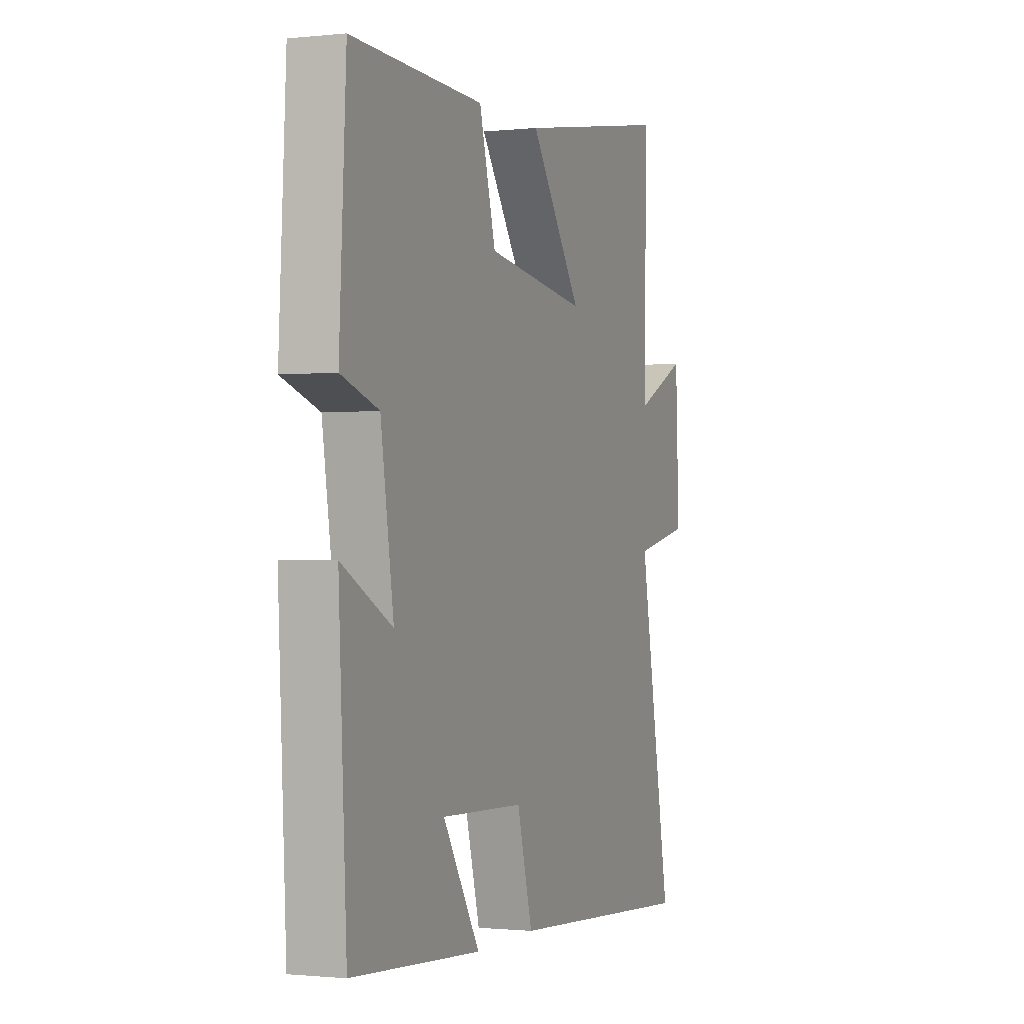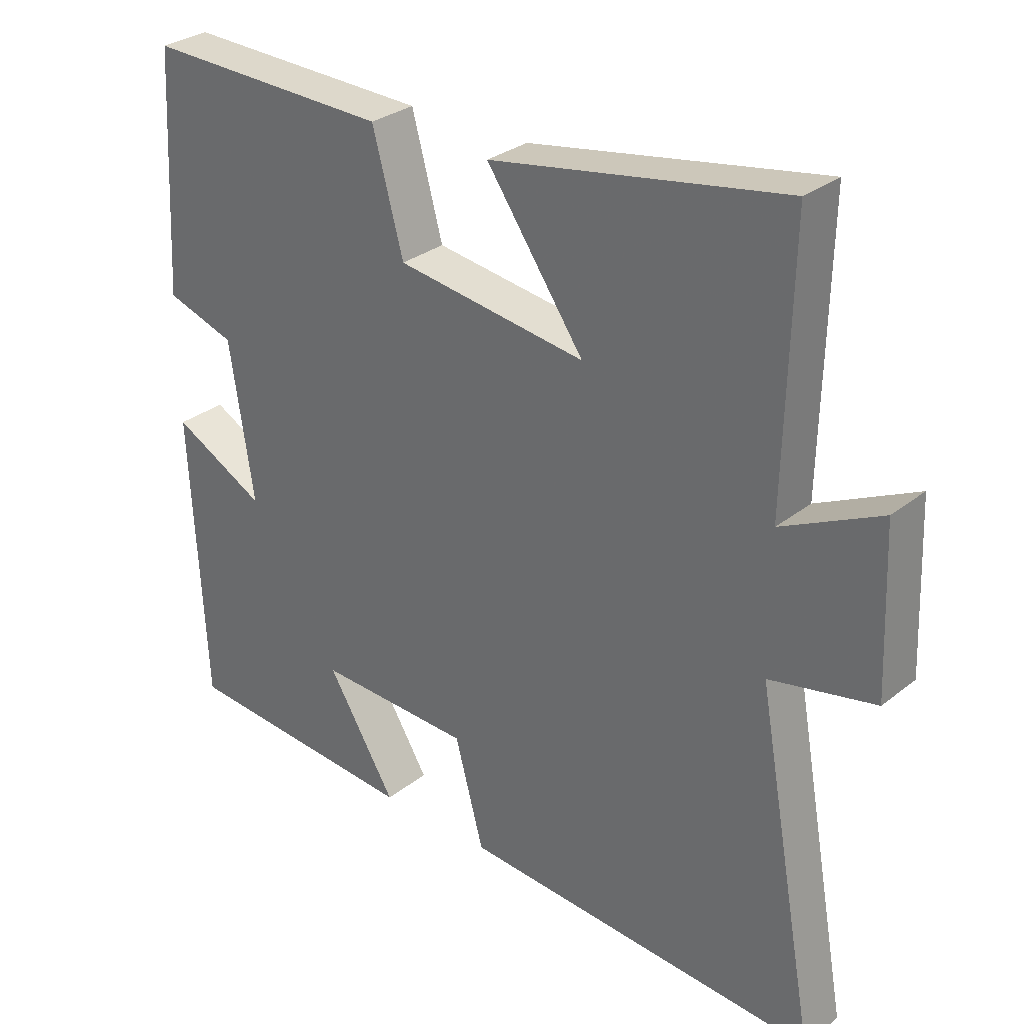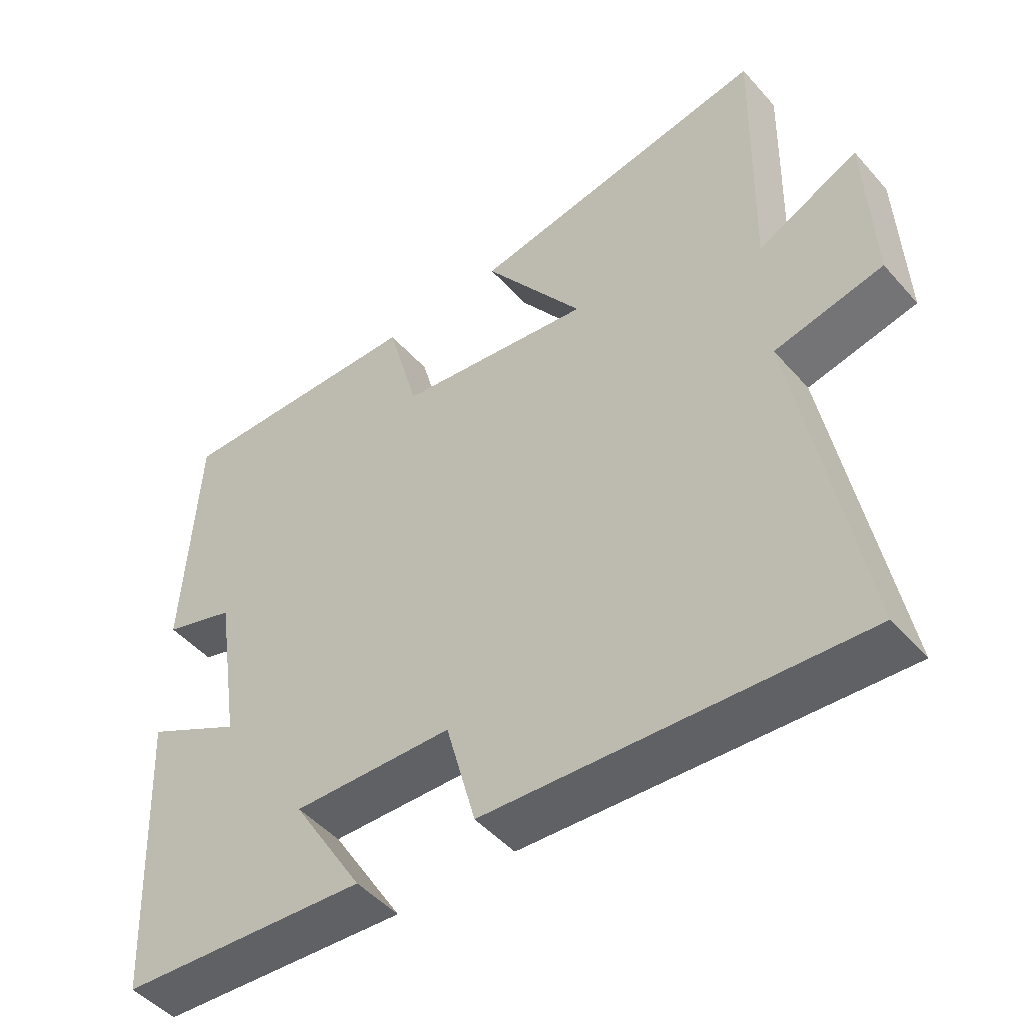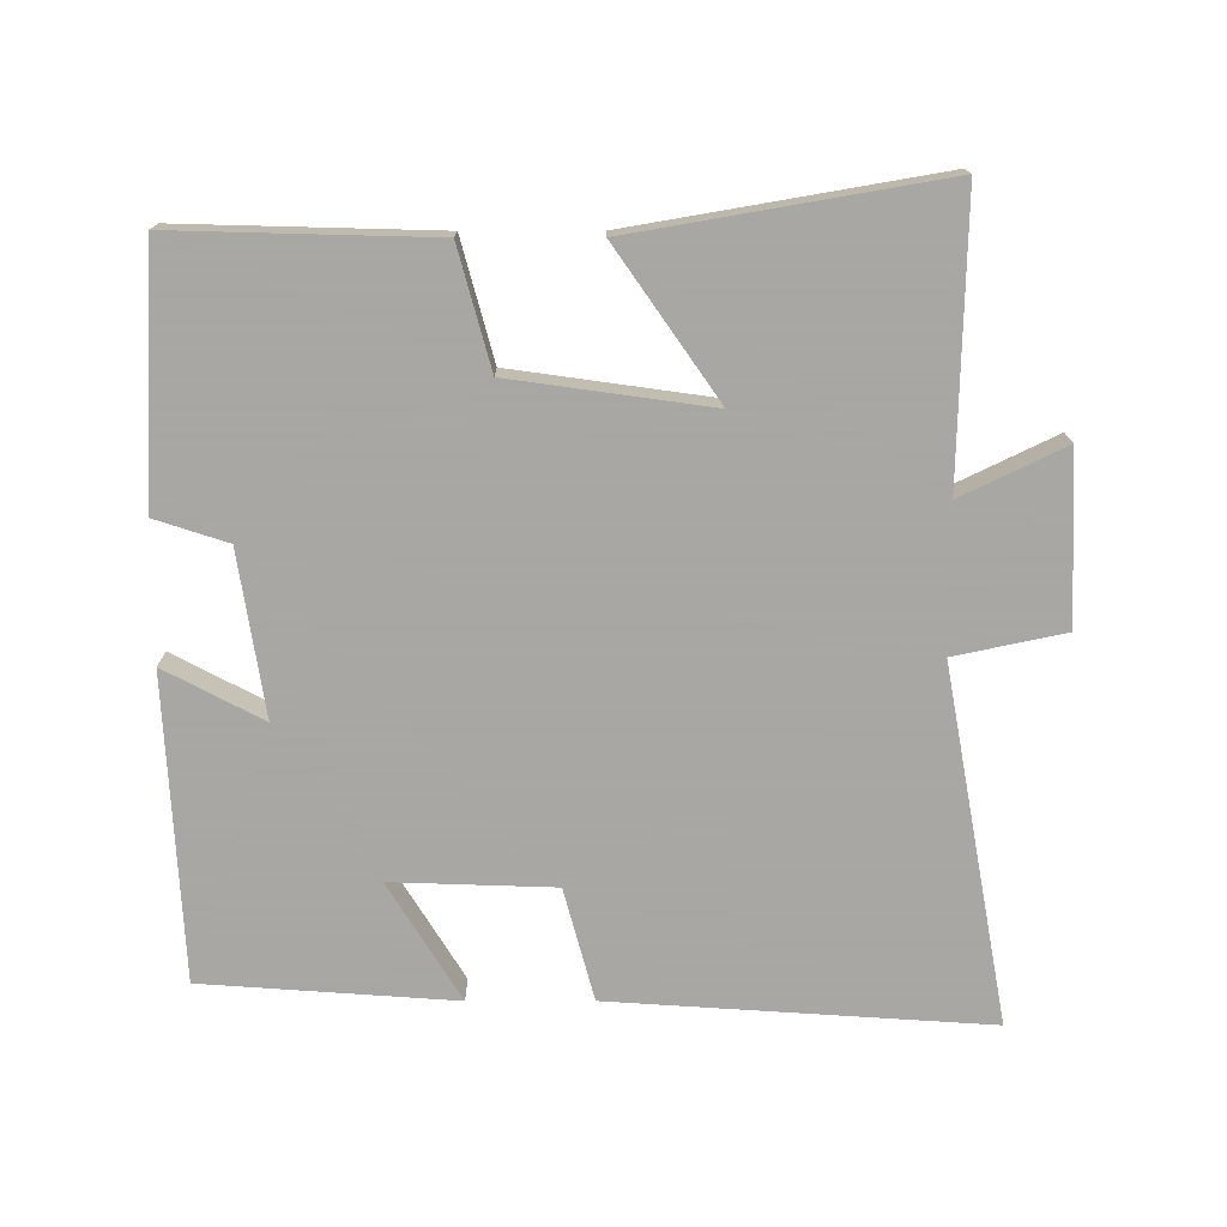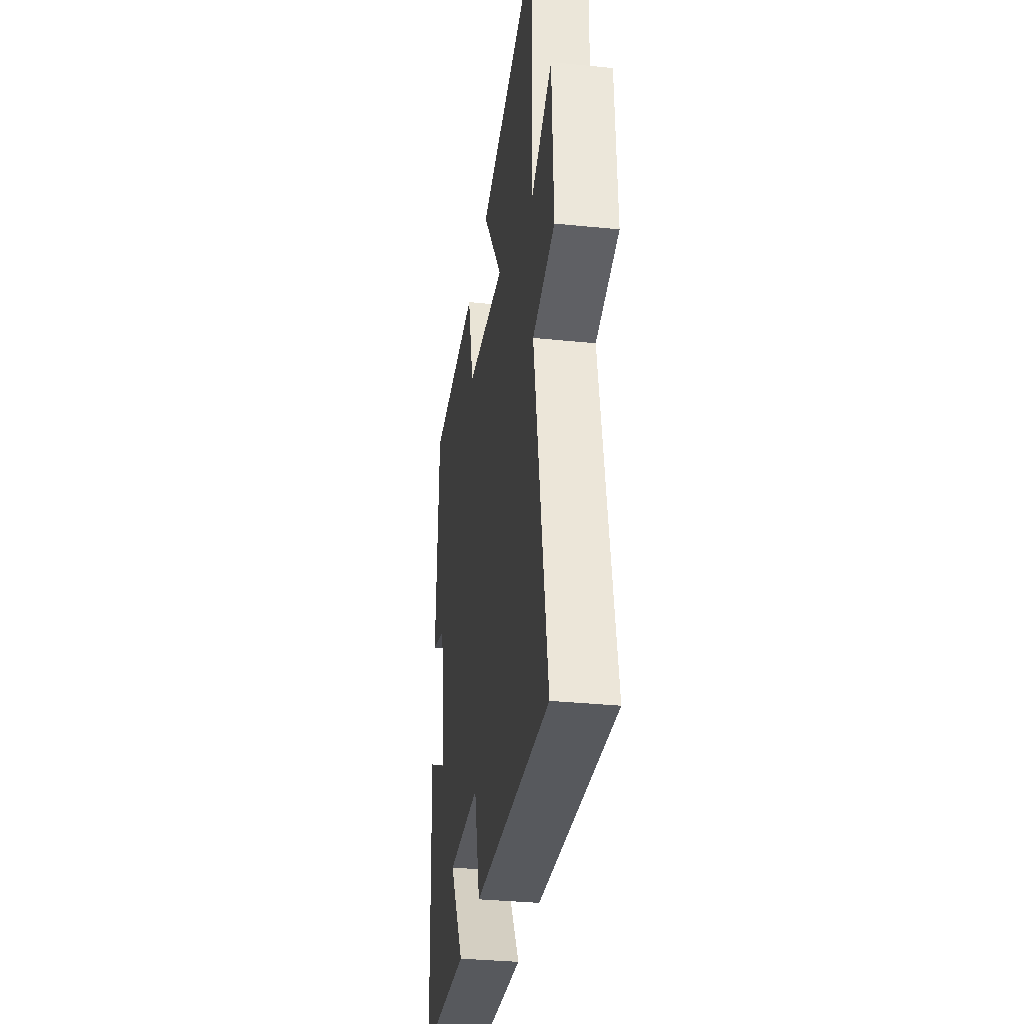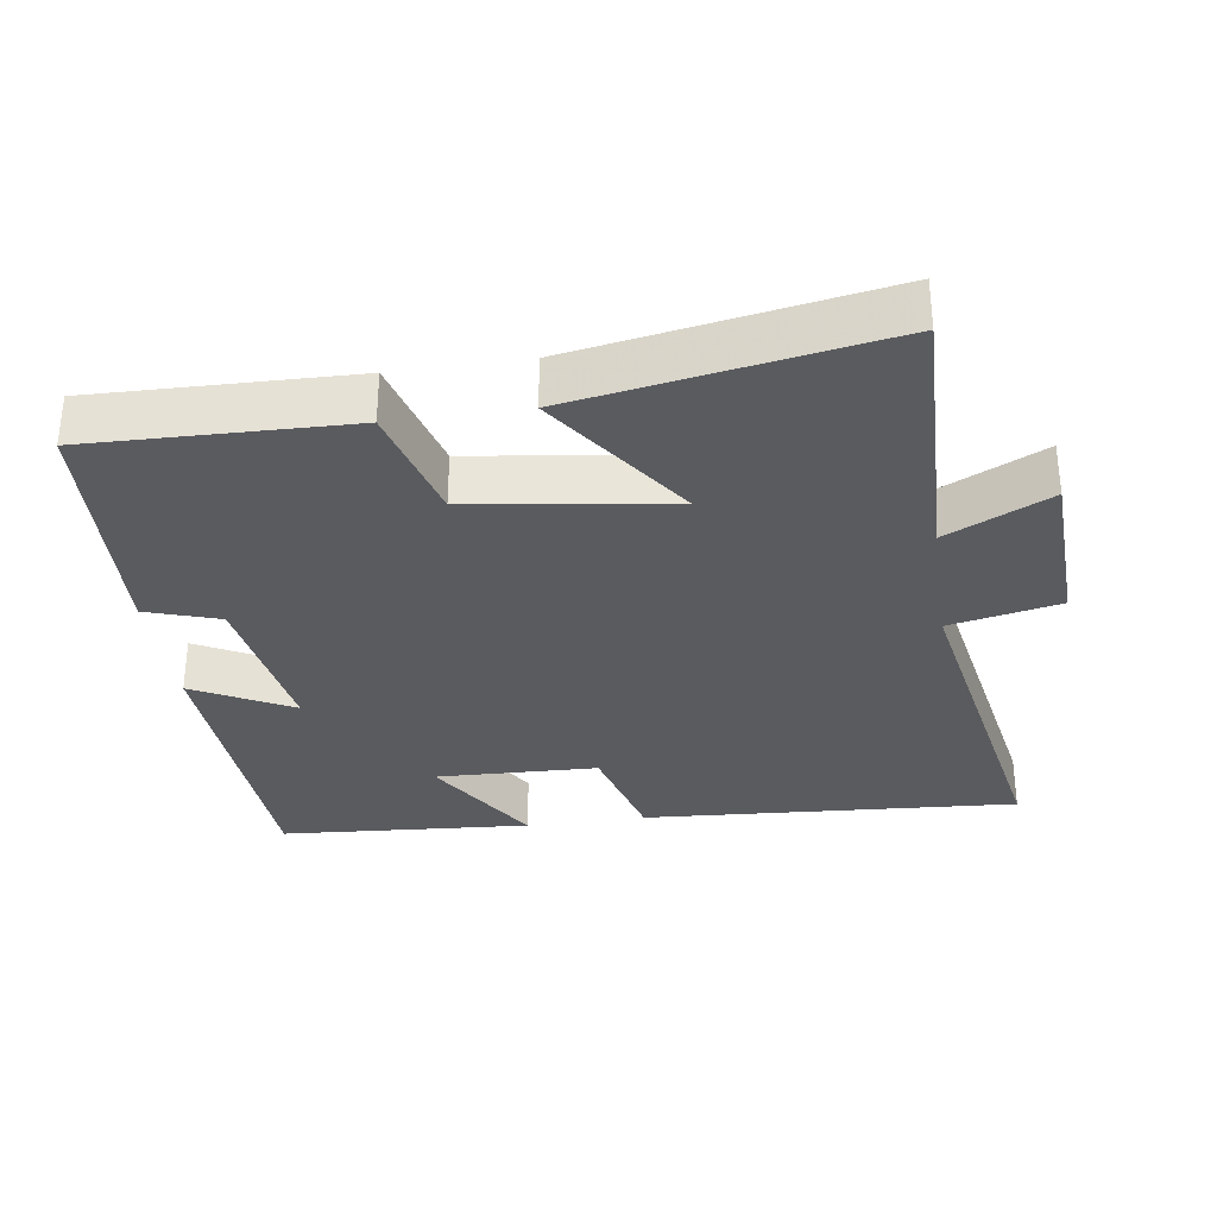
<metadata>
{"format":"obj","ext":"obj","renderer":"f3d","projection":"perspective","resolution":1024,"background":"white","views":[{"elev":-1.0,"azim":-68.5,"up":"+Z"},{"elev":29.9,"azim":41.2,"up":"+Z"},{"elev":-48.3,"azim":39.2,"up":"+Z"},{"elev":-74.4,"azim":0.1,"up":"+Y"},{"elev":-33.4,"azim":82.1,"up":"+Z"},{"elev":-32.1,"azim":8.4,"up":"+Y"}]}
</metadata>
<code>
v -0.478 0.07 -0.474
v -0.5 0.07 -0.04
v -0.36 0.07 -0.114
v -0.396 0.07 0.12
v -0.5 0.07 0.154
v -0.481 0.07 0.51
v -0.113 0.07 0.5
v -0.067 0.07 0.33
v 0.217 0.07 0.29
v 0.071 0.07 0.5
v 0.509 0.07 0.575
v 0.5 0.07 0.175
v 0.647 0.07 0.246
v 0.657 0.07 0.004
v 0.5 0.07 -0.029
v 0.592 0.07 -0.536
v 0.054 0.07 -0.5
v 0.011 0.07 -0.34
v -0.221 0.07 -0.332
v -0.118 0.07 -0.5
v -0.478 0 -0.474
v -0.5 0 -0.04
v -0.36 0 -0.114
v -0.396 0 0.12
v -0.5 0 0.154
v -0.481 0 0.51
v -0.113 0 0.5
v -0.067 0 0.33
v 0.217 0 0.29
v 0.071 0 0.5
v 0.509 0 0.575
v 0.5 0 0.175
v 0.647 0 0.246
v 0.657 0 0.004
v 0.5 0 -0.029
v 0.592 0 -0.536
v 0.054 0 -0.5
v 0.011 0 -0.34
v -0.221 0 -0.332
v -0.118 0 -0.5
f 1 2 3
f 20 1 3
f 19 20 3
f 18 19 3 4
f 15 16 17 18
f 15 18 4
f 12 13 14 15
f 12 15 4 5
f 9 10 11 12
f 8 9 12 5
f 5 6 7 8
f 23 22 21
f 23 21 40
f 23 40 39
f 24 23 39 38
f 38 37 36 35
f 24 38 35
f 35 34 33 32
f 25 24 35 32
f 32 31 30 29
f 25 32 29 28
f 28 27 26 25
f 1 21 22 2
f 2 22 23 3
f 3 23 24 4
f 4 24 25 5
f 5 25 26 6
f 6 26 27 7
f 7 27 28 8
f 8 28 29 9
f 9 29 30 10
f 10 30 31 11
f 11 31 32 12
f 12 32 33 13
f 13 33 34 14
f 14 34 35 15
f 15 35 36 16
f 16 36 37 17
f 17 37 38 18
f 18 38 39 19
f 19 39 40 20
f 20 40 21 1

</code>
